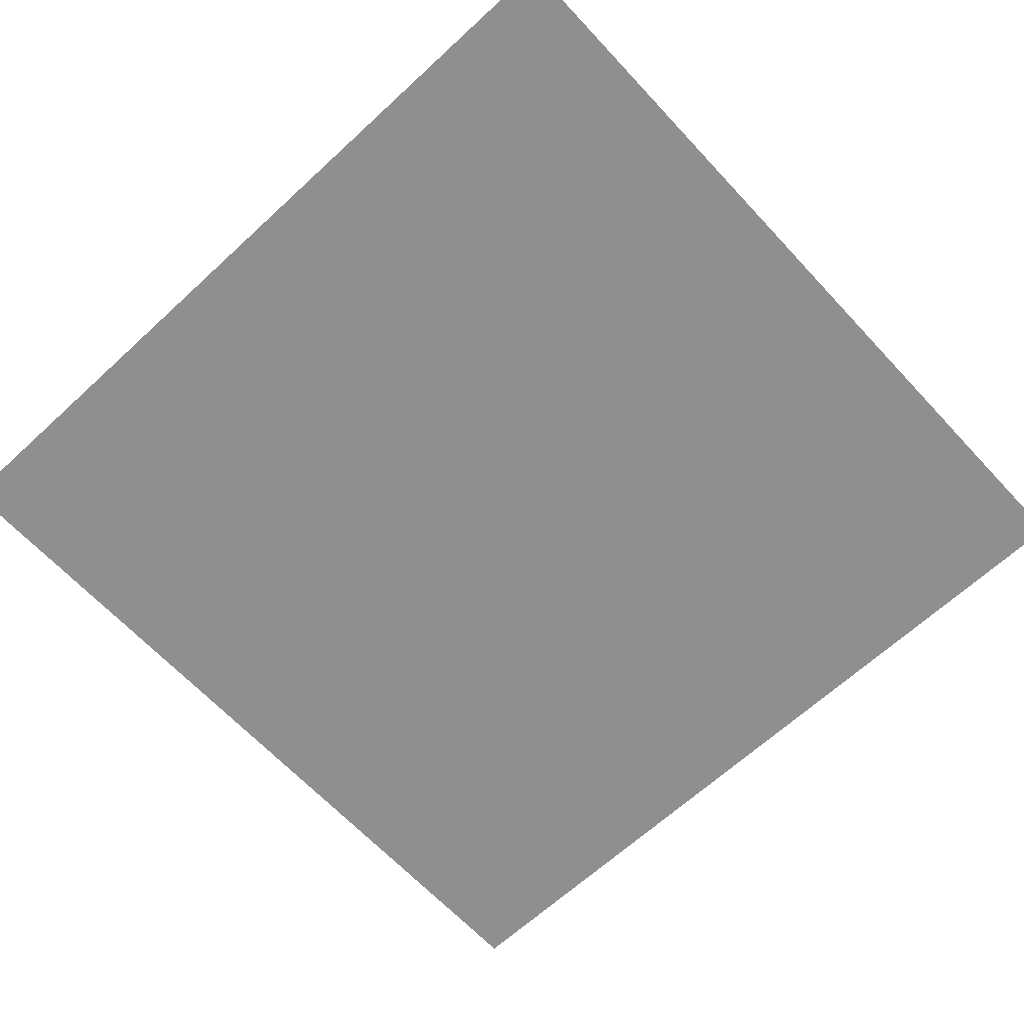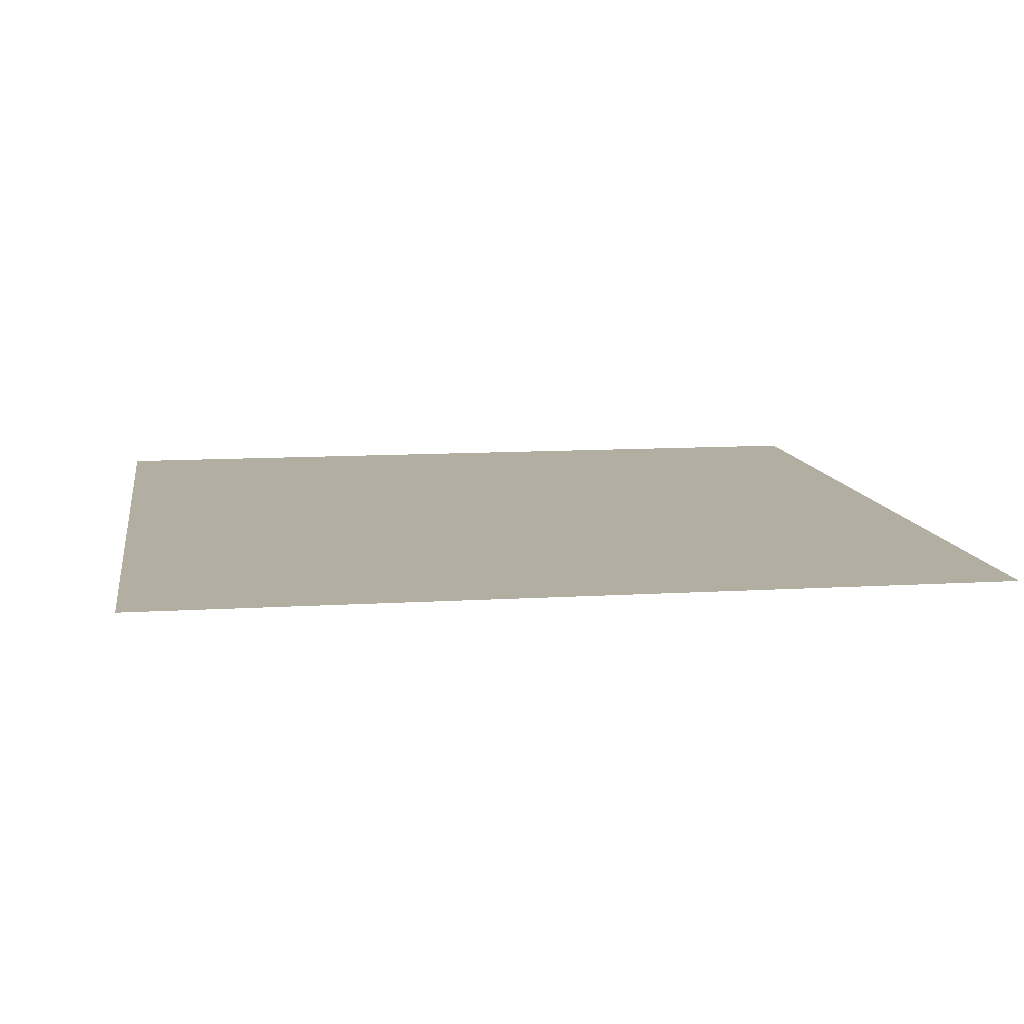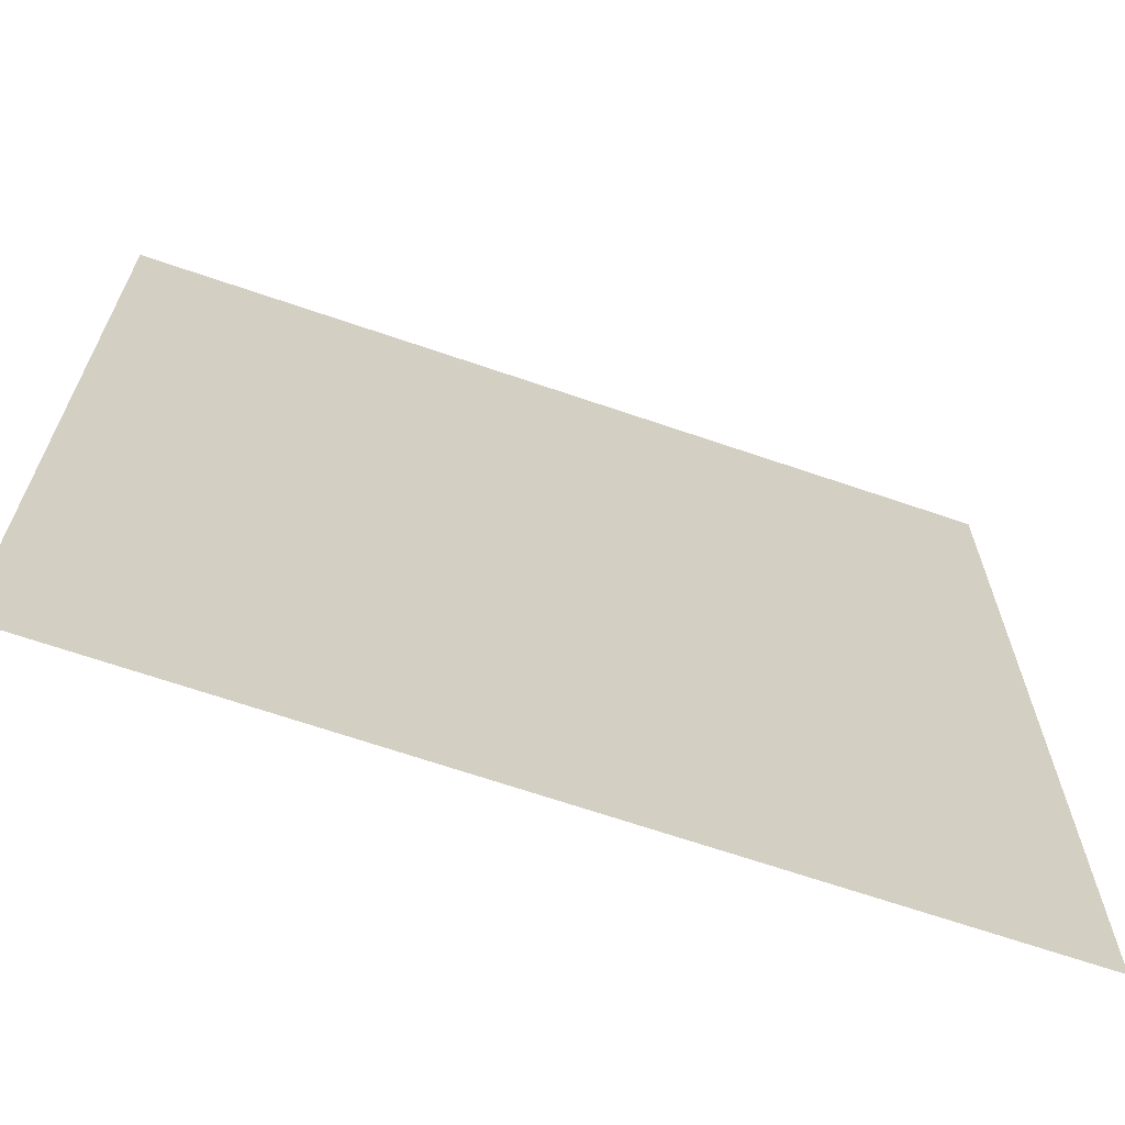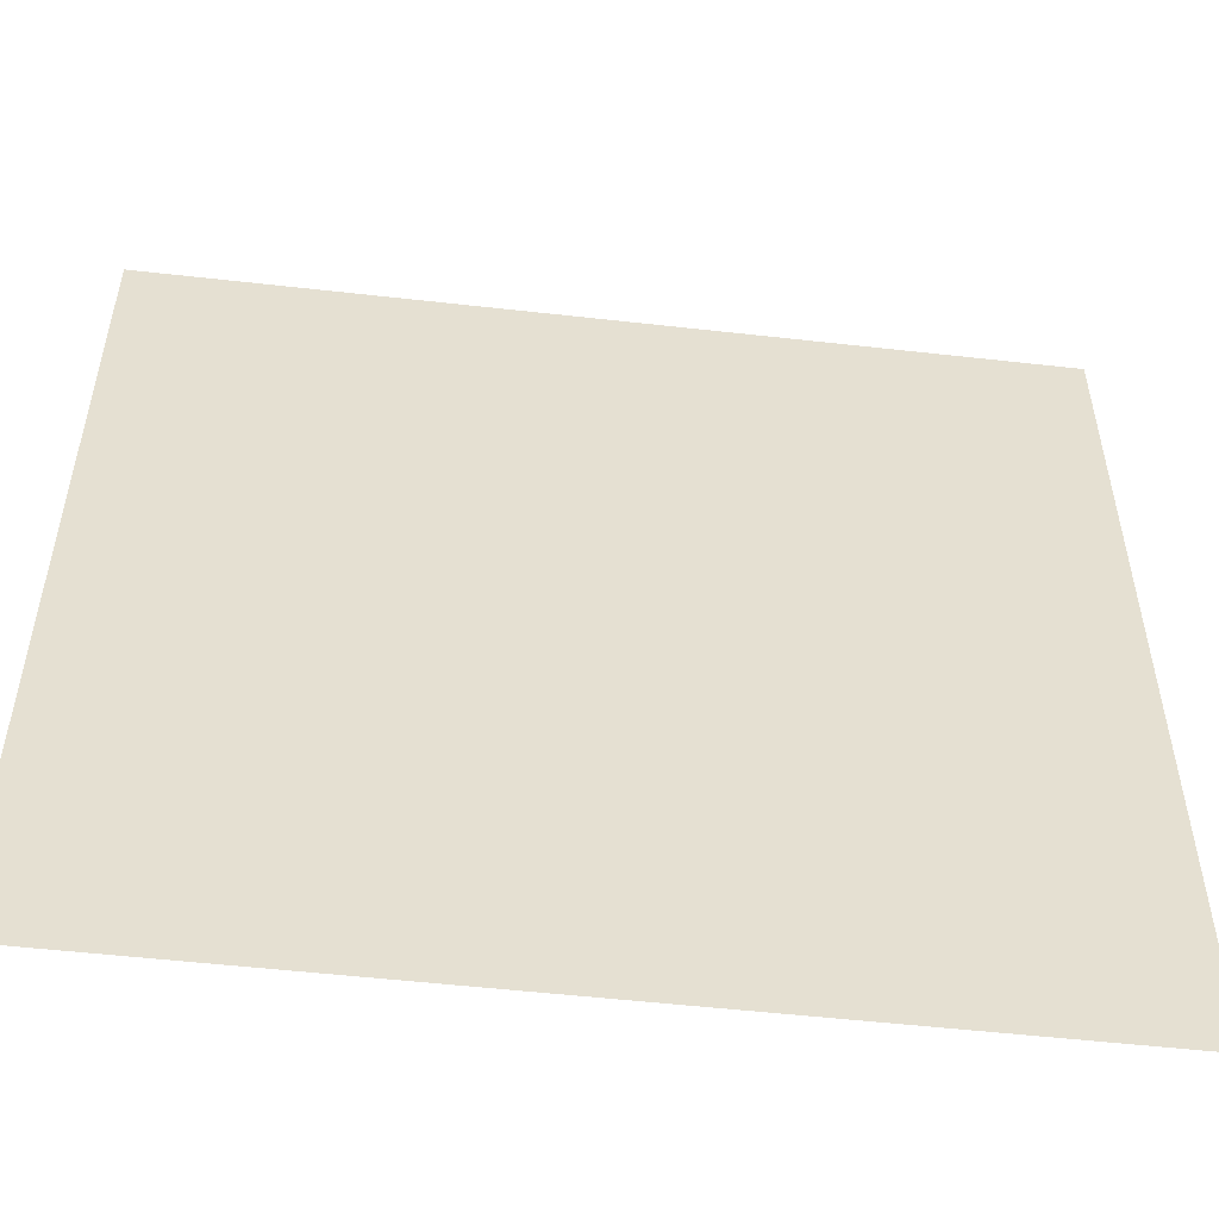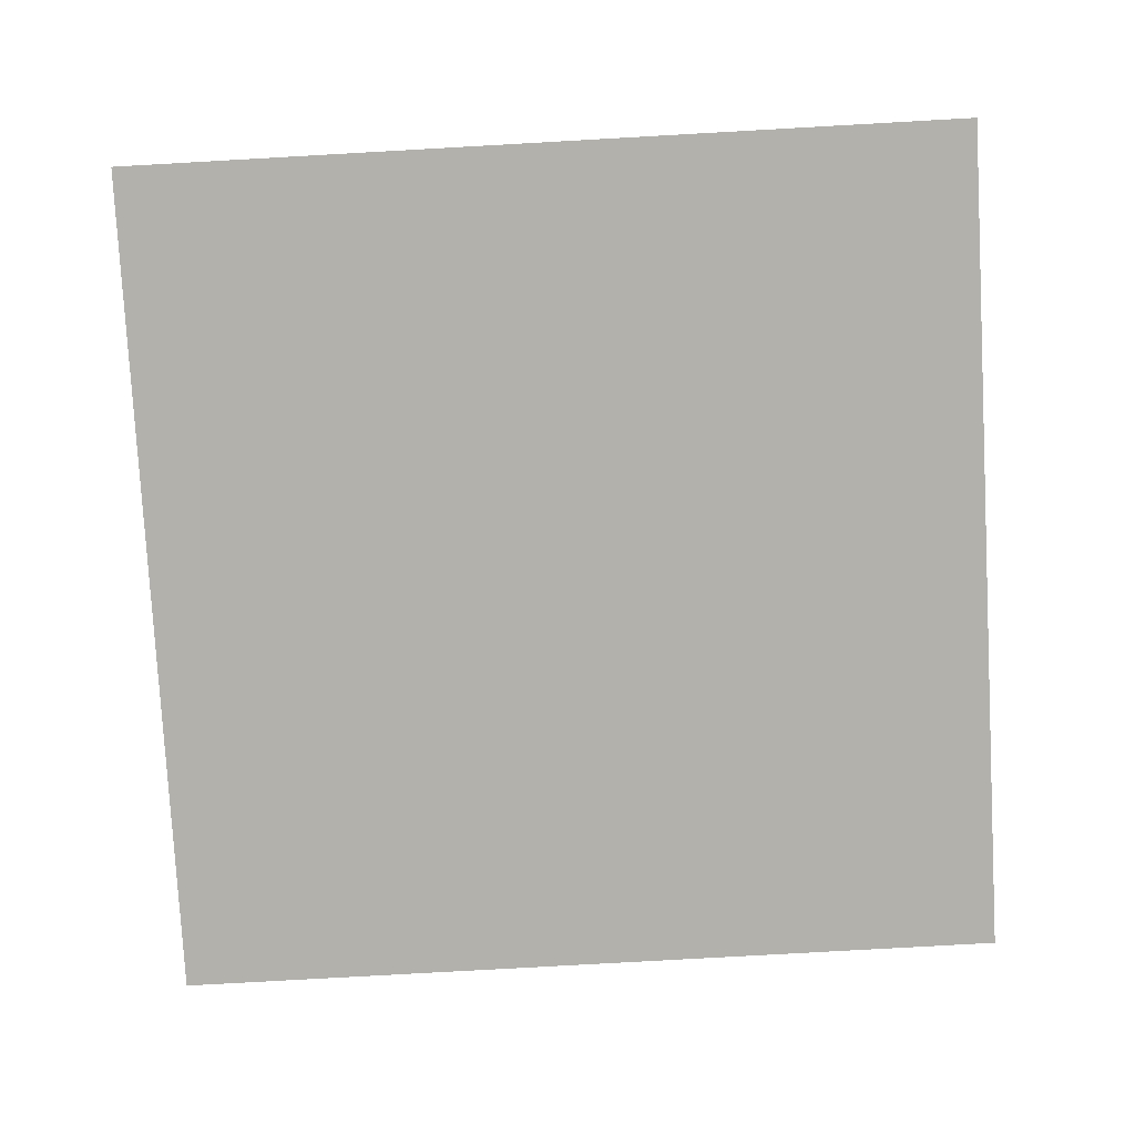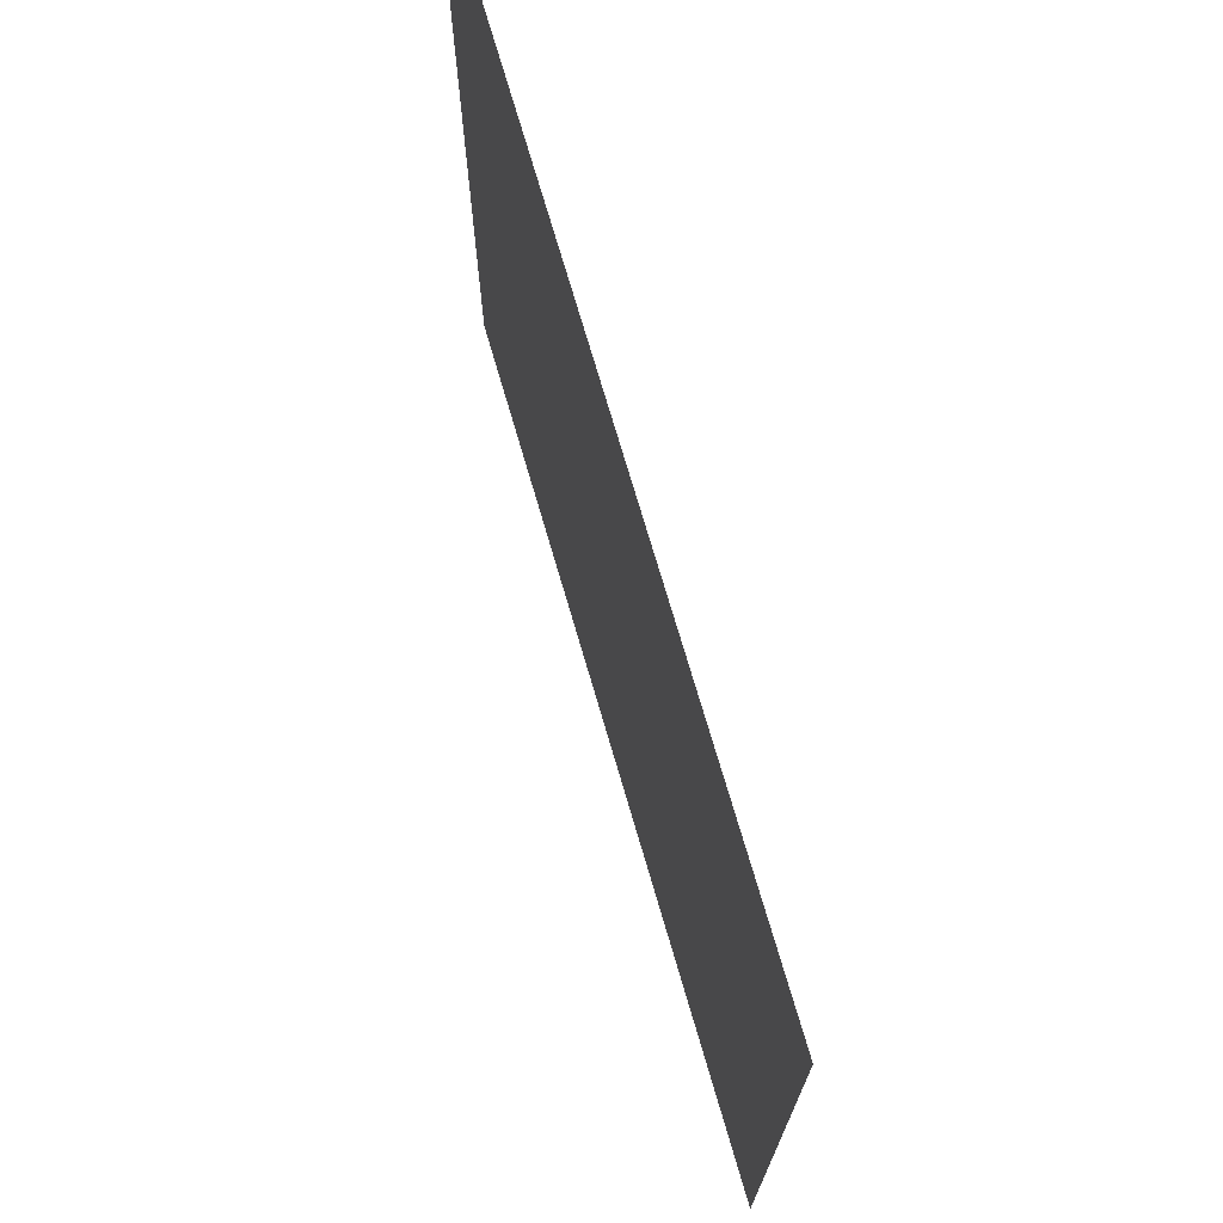
<metadata>
{"format":"obj","ext":"obj","renderer":"f3d","projection":"perspective","resolution":1024,"background":"white","views":[{"elev":-65.1,"azim":-47.1,"up":"+Z"},{"elev":10.7,"azim":171.2,"up":"+Z"},{"elev":-67.1,"azim":-19.0,"up":"+Y"},{"elev":-53.2,"azim":-6.9,"up":"+Y"},{"elev":-79.1,"azim":93.2,"up":"+Z"},{"elev":73.2,"azim":-106.3,"up":"+Y"}]}
</metadata>
<code>
v -1  1 0
v  1  1 0
v -1 -1 0
v  1 -1 0
f 4 2 1
f 4 1 3

</code>
